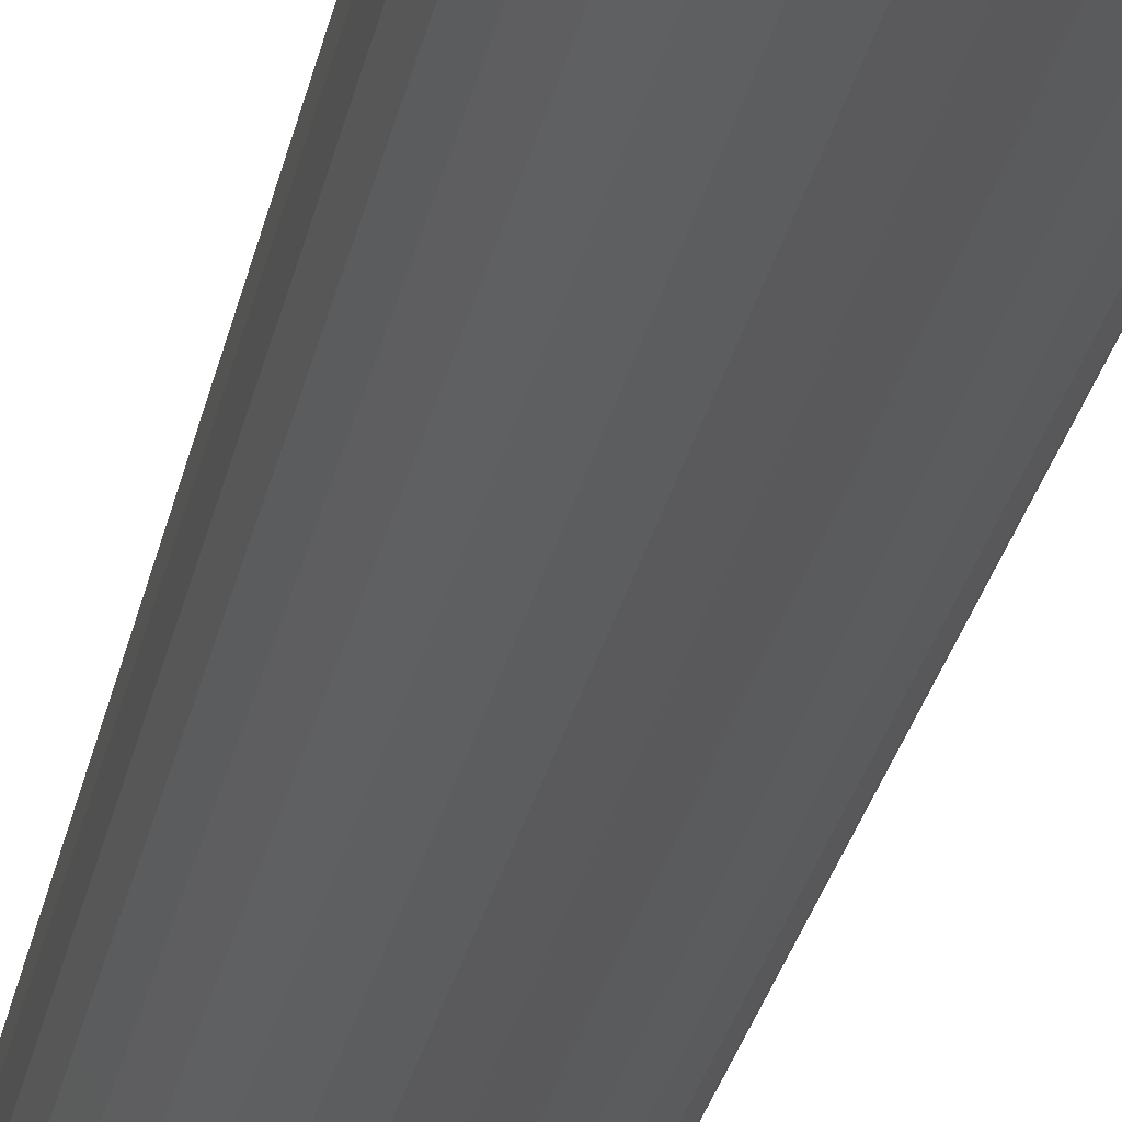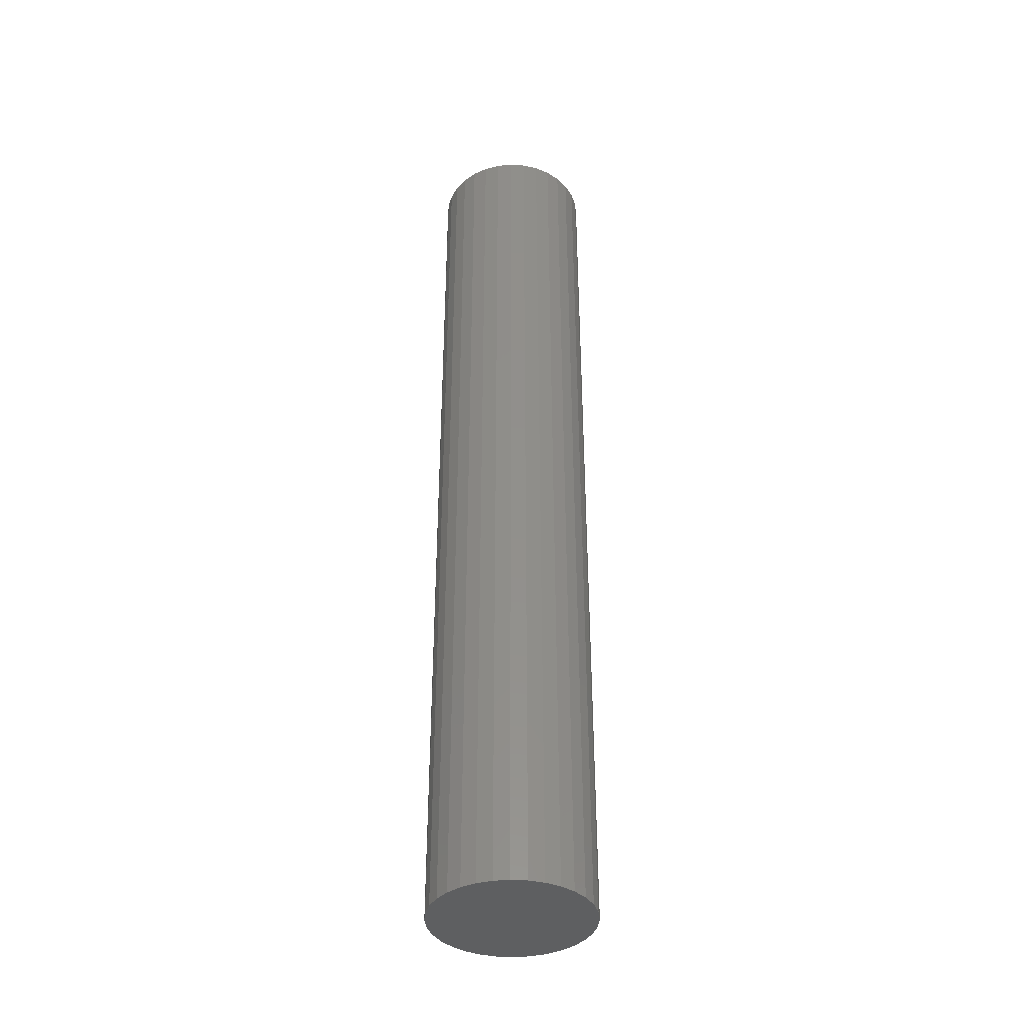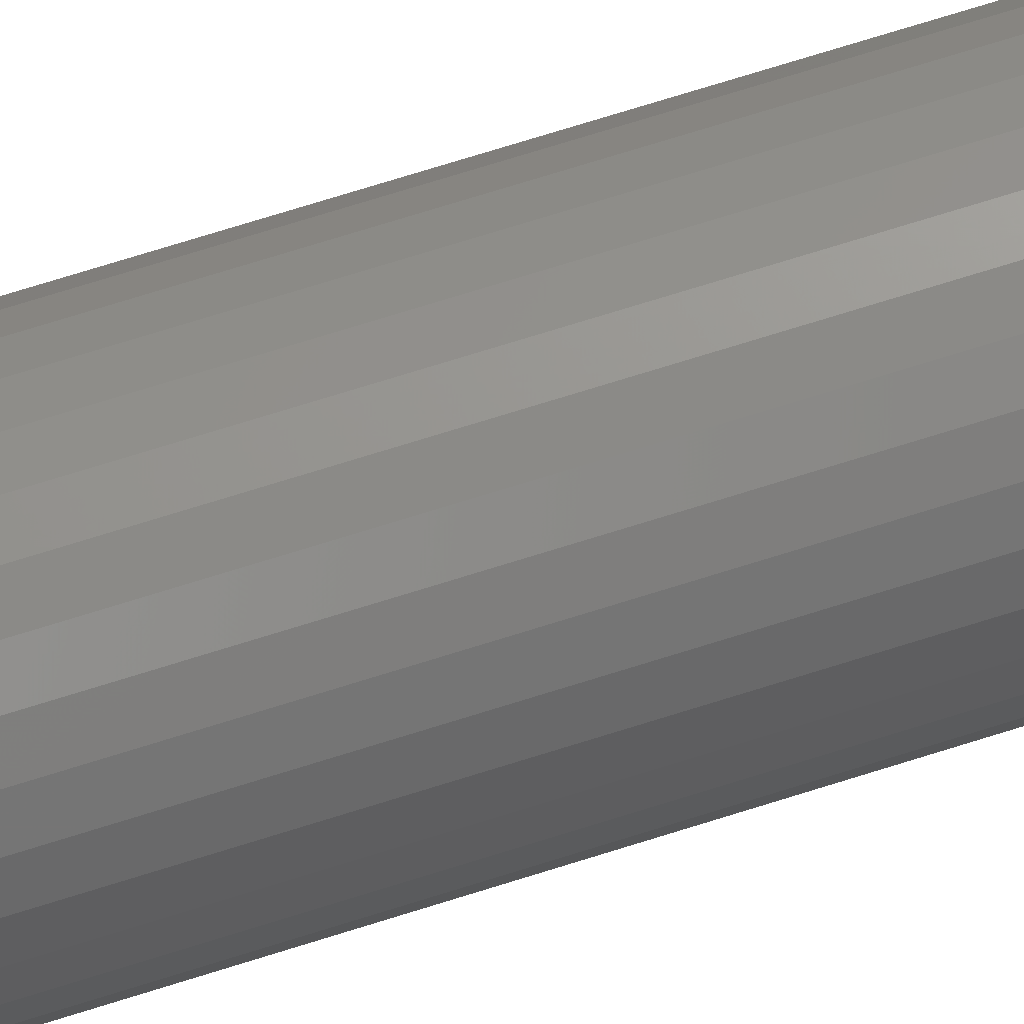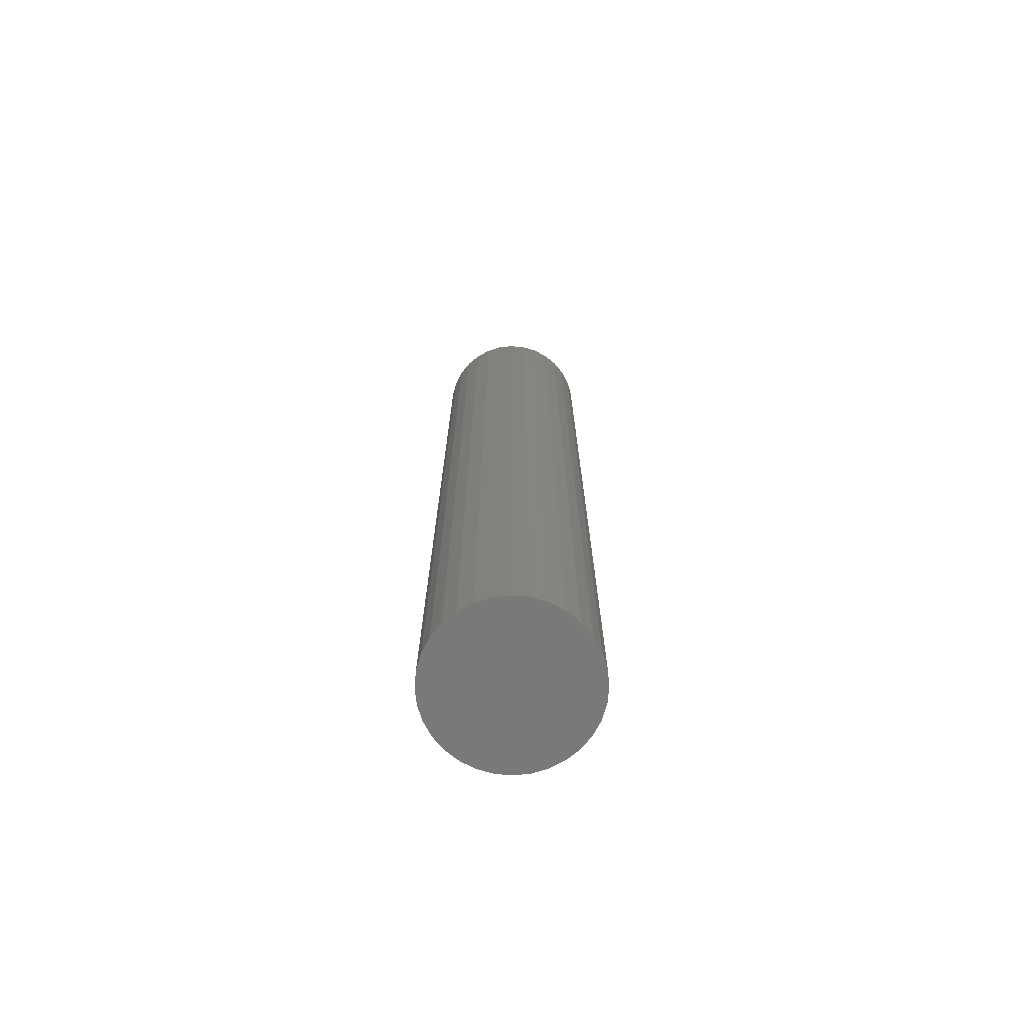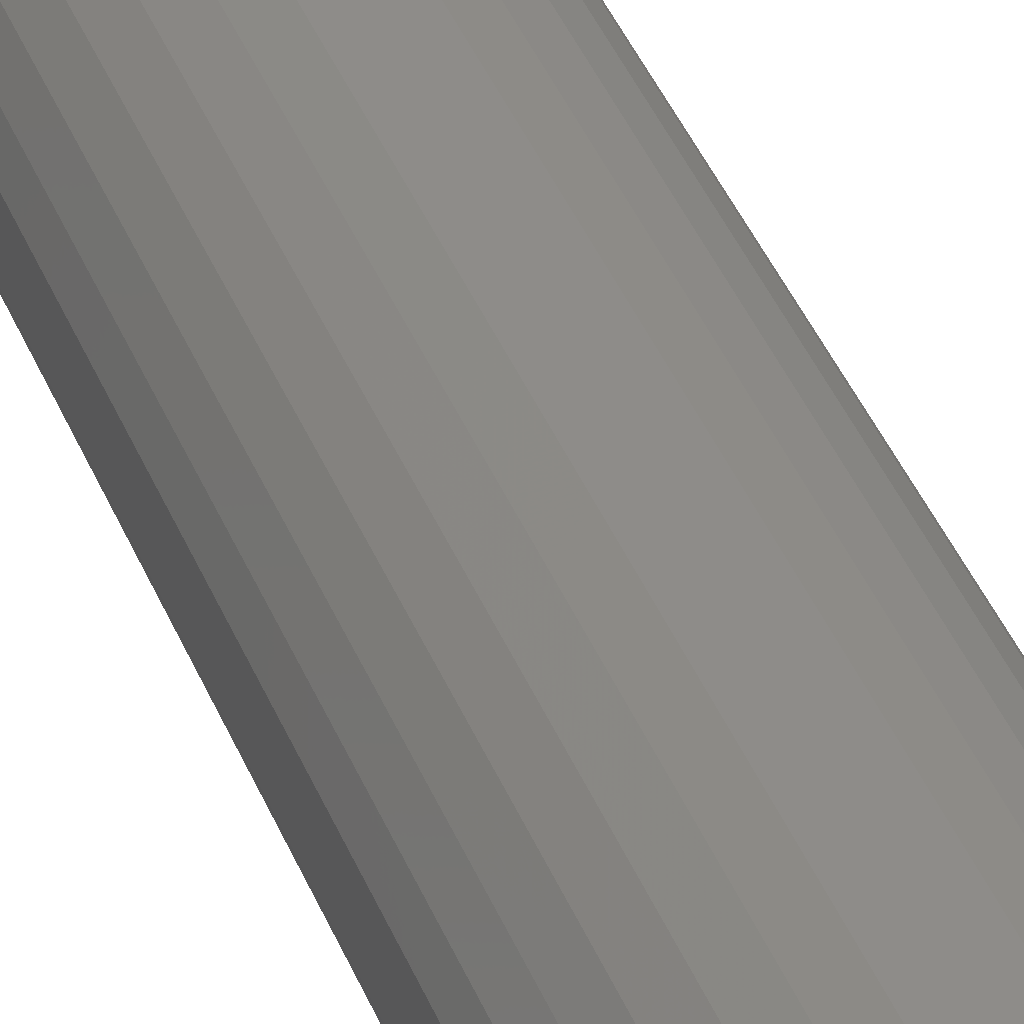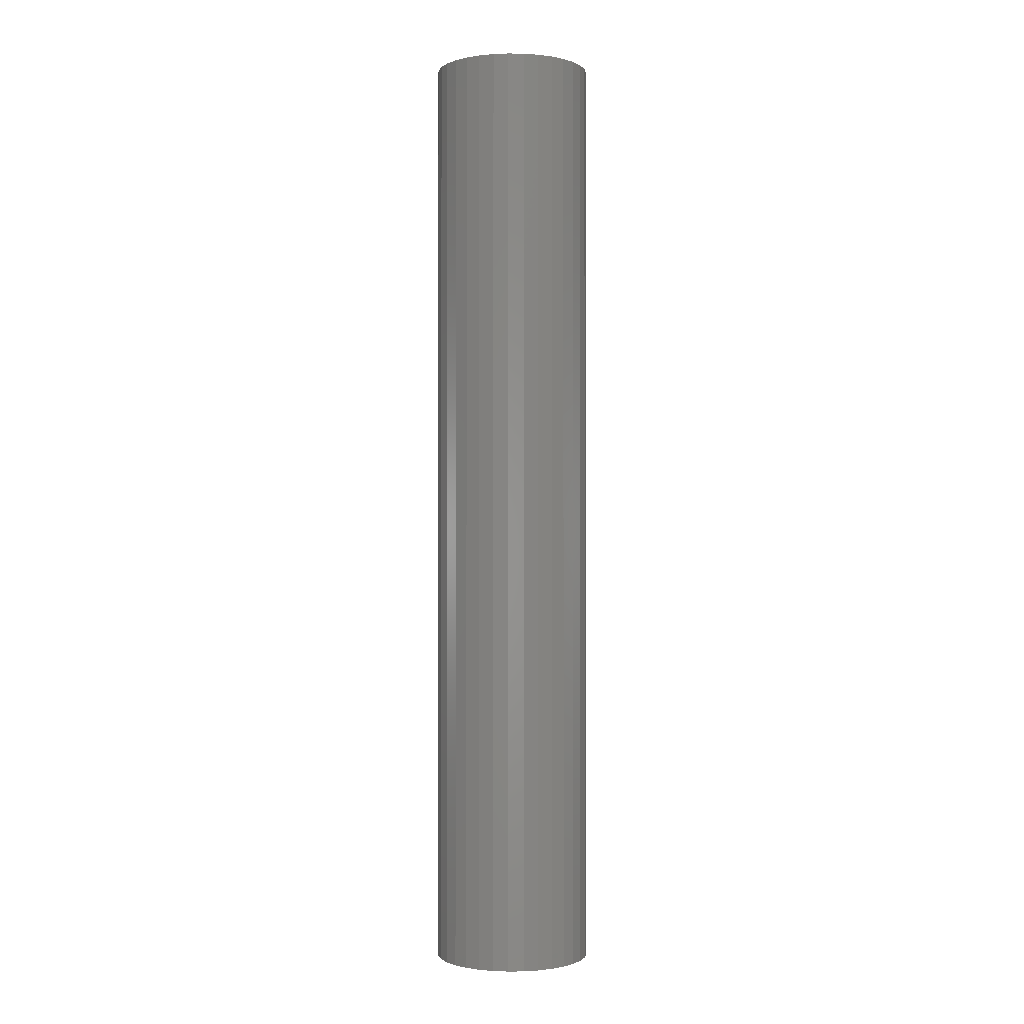
<metadata>
{"format":"stl","ext":"stl","renderer":"f3d","projection":"perspective","resolution":1024,"background":"white","views":[{"elev":-23.7,"azim":-9.7,"up":"+Z"},{"elev":-38.5,"azim":34.8,"up":"+Y"},{"elev":74.3,"azim":-107.3,"up":"+Z"},{"elev":-72.4,"azim":-89.4,"up":"+Y"},{"elev":39.1,"azim":159.9,"up":"+Z"},{"elev":-0.7,"azim":-143.6,"up":"+Y"}]}
</metadata>
<code>
# stl→obj: 64 verts, 124 faces
v -0.02333 -1.5 0.1239
v 0.02596 -1.5 0.1239
v 0.001316 -1.5 0.1263
v -0.04702 -1.5 0.1167
v 0.04965 -1.5 0.1167
v -0.06886 -1.5 0.105
v 0.07149 -1.5 0.105
v 0.07149 -1.5 -0.105
v -0.04702 -1.5 -0.1167
v 0.04965 -1.5 -0.1167
v -0.02333 -1.5 -0.1239
v 0.02596 -1.5 -0.1239
v 0.001316 -1.5 -0.1263
v 0.09063 -1.5 0.08932
v -0.088 -1.5 0.08932
v 0.1063 -1.5 0.07018
v -0.1037 -1.5 0.07018
v 0.118 -1.5 0.04834
v -0.1154 -1.5 0.04834
v 0.1252 -1.5 0.02464
v -0.1226 -1.5 0.02464
v 0.1276 -1.5 -1.547e-17
v -0.125 -1.5 1.547e-17
v 0.1252 -1.5 -0.02464
v -0.1226 -1.5 -0.02464
v 0.118 -1.5 -0.04834
v -0.1154 -1.5 -0.04834
v 0.1063 -1.5 -0.07018
v -0.1037 -1.5 -0.07018
v 0.09063 -1.5 -0.08932
v -0.088 -1.5 -0.08932
v -0.06886 -1.5 -0.105
v 0.001316 8.587e-34 0.1263
v 0.02596 1.368e-18 0.1239
v -0.02333 -1.368e-18 0.1239
v -0.04702 -2.683e-18 0.1167
v 0.04965 2.683e-18 0.1167
v -0.06886 -3.896e-18 0.105
v 0.07149 3.896e-18 0.105
v 0.04965 2.683e-18 -0.1167
v -0.04702 -2.683e-18 -0.1167
v 0.07149 3.896e-18 -0.105
v -0.02333 -1.368e-18 -0.1239
v 0.02596 1.368e-18 -0.1239
v 0.001316 -1.717e-33 -0.1263
v -0.06886 -3.896e-18 -0.105
v -0.088 -4.958e-18 -0.08932
v 0.09063 4.958e-18 -0.08932
v -0.1037 -5.83e-18 -0.07018
v 0.1063 5.83e-18 -0.07018
v -0.1154 -6.478e-18 -0.04834
v 0.118 6.478e-18 -0.04834
v -0.1226 -6.877e-18 -0.02464
v 0.1252 6.877e-18 -0.02464
v -0.125 -7.012e-18 1.547e-17
v 0.1276 7.012e-18 -1.547e-17
v -0.1226 -6.877e-18 0.02464
v 0.1252 6.877e-18 0.02464
v -0.1154 -6.478e-18 0.04834
v 0.118 6.478e-18 0.04834
v -0.1037 -5.83e-18 0.07018
v 0.1063 5.83e-18 0.07018
v -0.088 -4.958e-18 0.08932
v 0.09063 4.958e-18 0.08932
f 1 2 3
f 2 1 4
f 2 4 5
f 5 4 6
f 5 6 7
f 8 9 10
f 10 9 11
f 10 11 12
f 12 11 13
f 7 6 14
f 14 6 15
f 14 15 16
f 16 15 17
f 16 17 18
f 18 17 19
f 18 19 20
f 20 19 21
f 20 21 22
f 22 21 23
f 22 23 24
f 24 23 25
f 24 25 26
f 26 25 27
f 26 27 28
f 28 27 29
f 28 29 30
f 30 29 31
f 30 31 8
f 8 31 32
f 8 32 9
f 33 34 35
f 36 35 34
f 37 36 34
f 38 36 37
f 39 38 37
f 40 41 42
f 43 41 40
f 44 43 40
f 45 43 44
f 41 46 42
f 42 46 47
f 42 47 48
f 48 47 49
f 48 49 50
f 50 49 51
f 50 51 52
f 52 51 53
f 52 53 54
f 54 53 55
f 54 55 56
f 56 55 57
f 56 57 58
f 58 57 59
f 58 59 60
f 60 59 61
f 60 61 62
f 62 61 63
f 62 63 64
f 64 63 38
f 64 38 39
f 56 22 54
f 54 22 24
f 54 24 52
f 52 24 26
f 52 26 50
f 50 26 28
f 50 28 48
f 48 28 30
f 48 30 42
f 42 30 8
f 42 8 40
f 40 8 10
f 40 10 44
f 44 10 12
f 44 12 45
f 45 12 13
f 45 13 43
f 43 13 11
f 43 11 41
f 41 11 9
f 41 9 46
f 46 9 32
f 46 32 47
f 47 32 31
f 47 31 49
f 49 31 29
f 49 29 51
f 51 29 27
f 51 27 53
f 53 27 25
f 53 25 55
f 55 25 23
f 55 23 57
f 57 23 21
f 57 21 59
f 59 21 19
f 59 19 61
f 61 19 17
f 61 17 63
f 63 17 15
f 63 15 38
f 38 15 6
f 38 6 36
f 36 6 4
f 36 4 35
f 35 4 1
f 35 1 33
f 33 1 3
f 33 3 34
f 34 3 2
f 34 2 37
f 37 2 5
f 37 5 39
f 39 5 7
f 39 7 64
f 64 7 14
f 64 14 62
f 62 14 16
f 62 16 60
f 60 16 18
f 60 18 58
f 58 18 20
f 58 20 56
f 56 20 22

</code>
